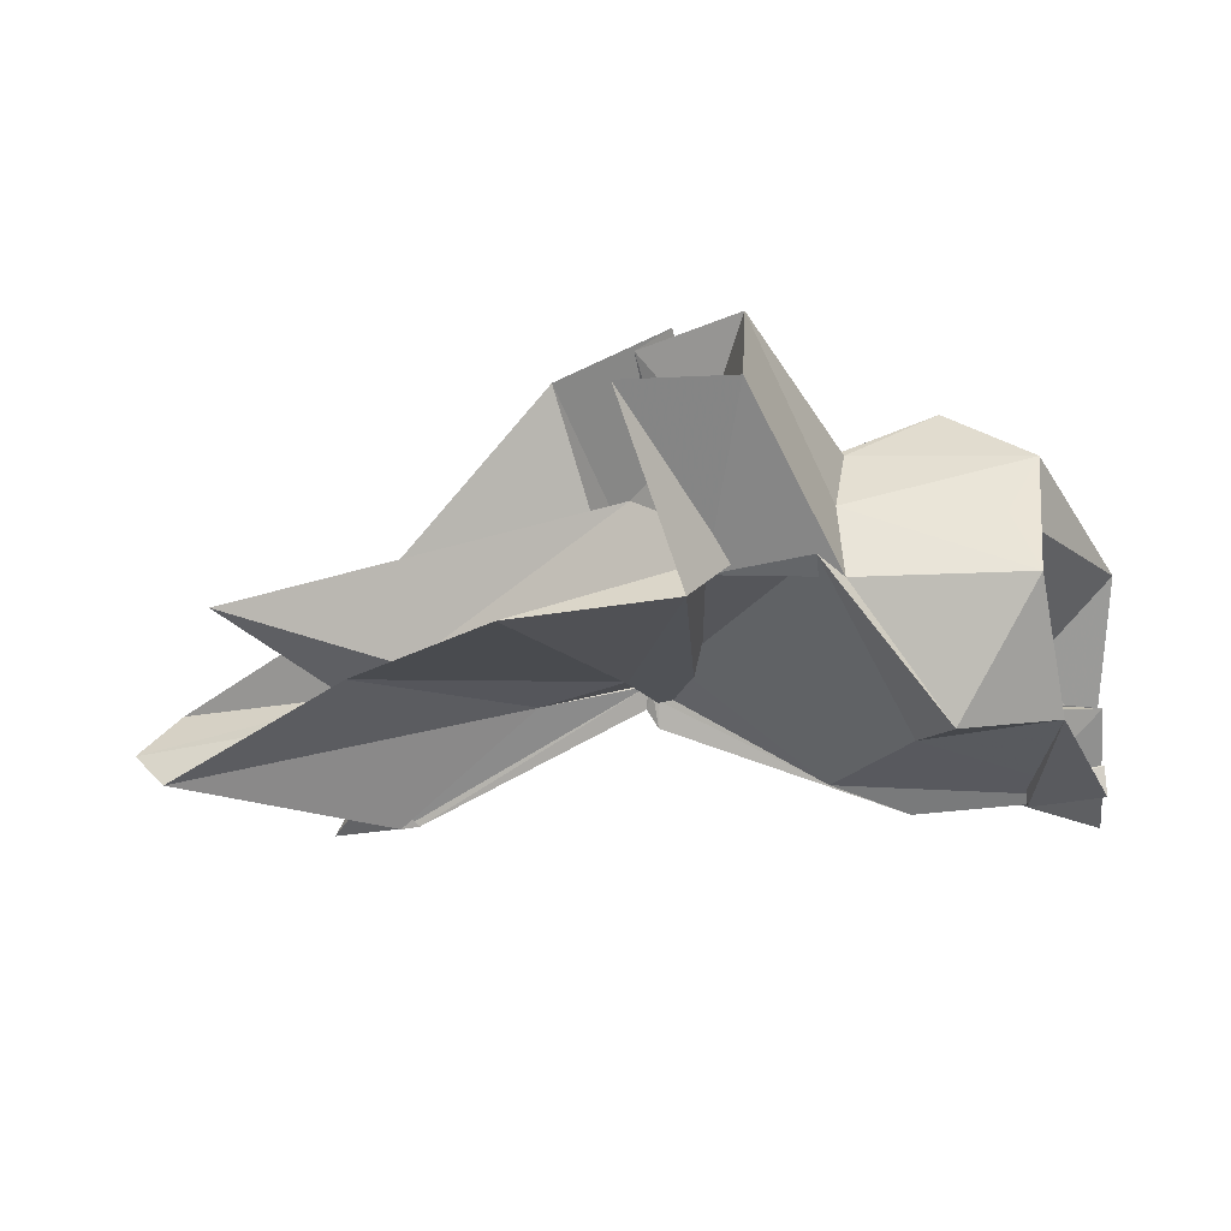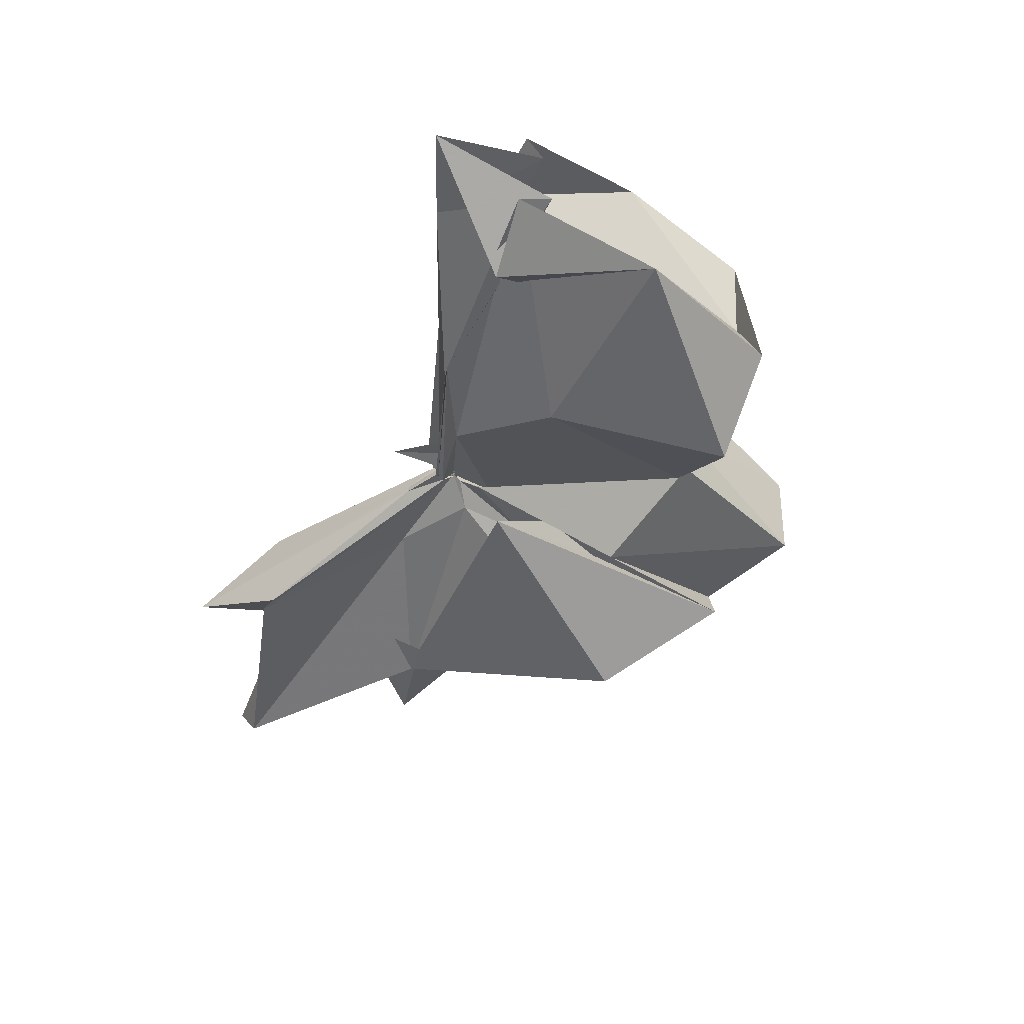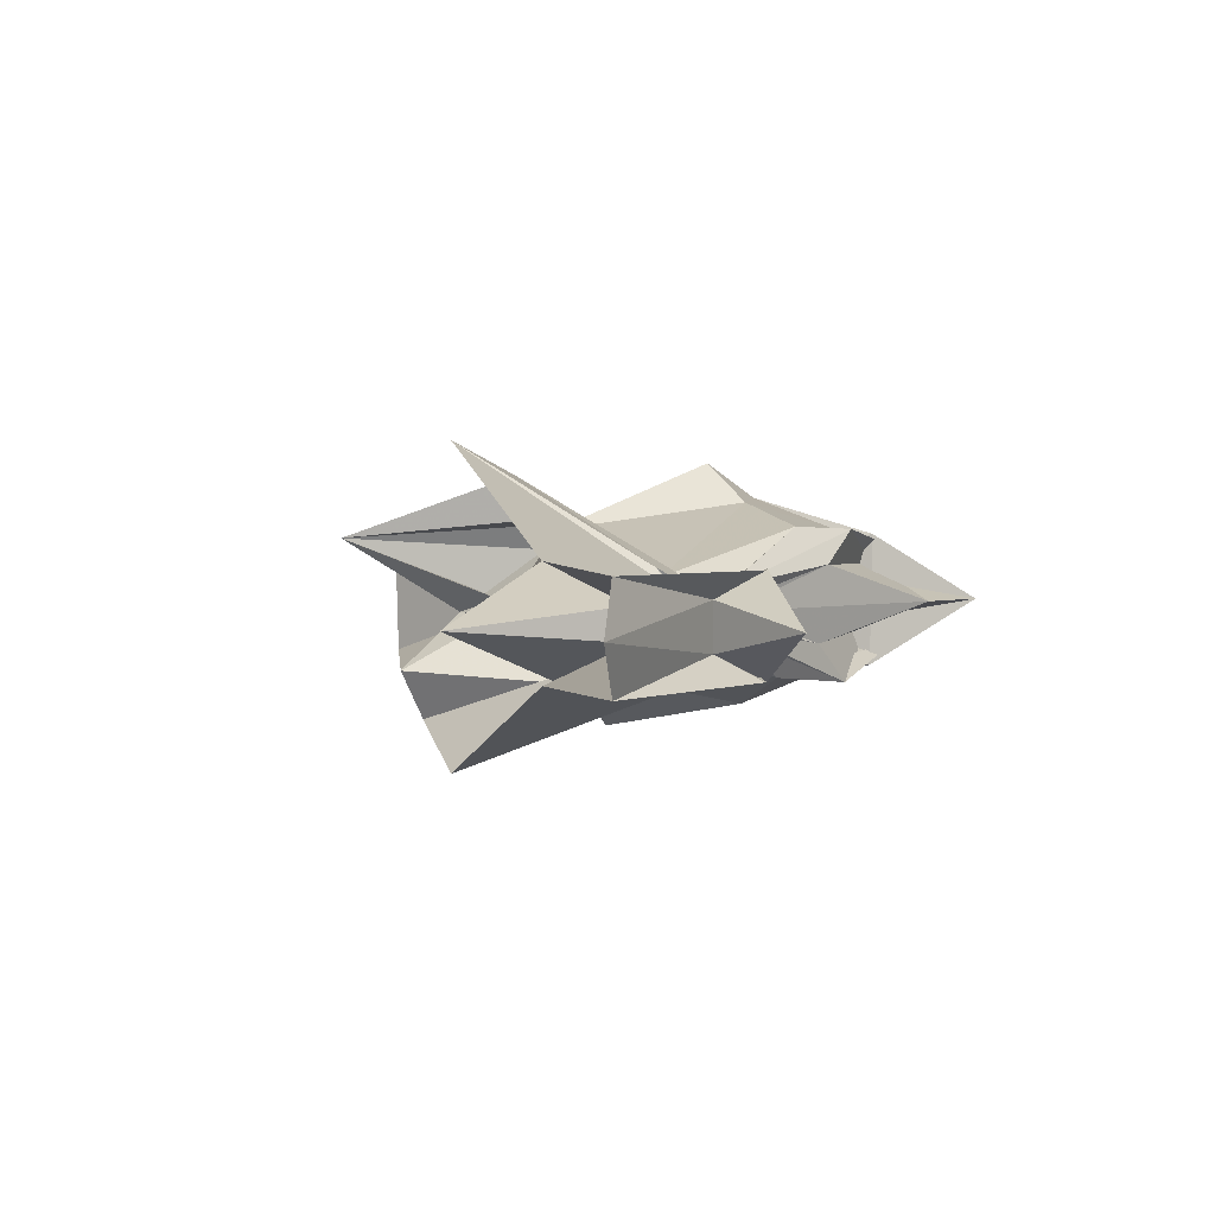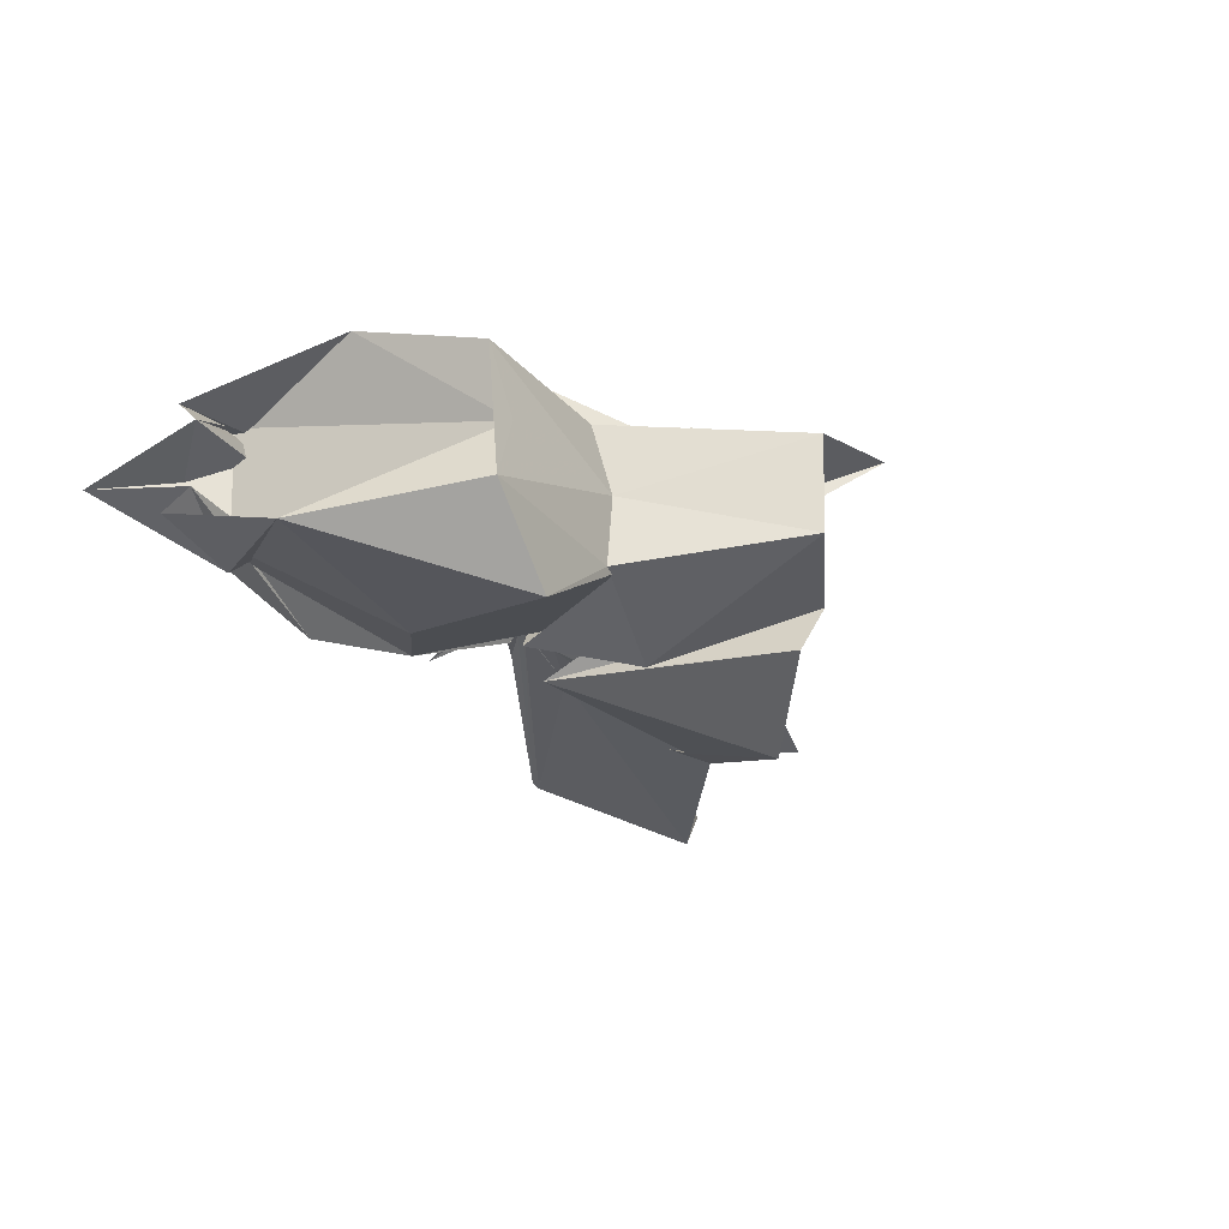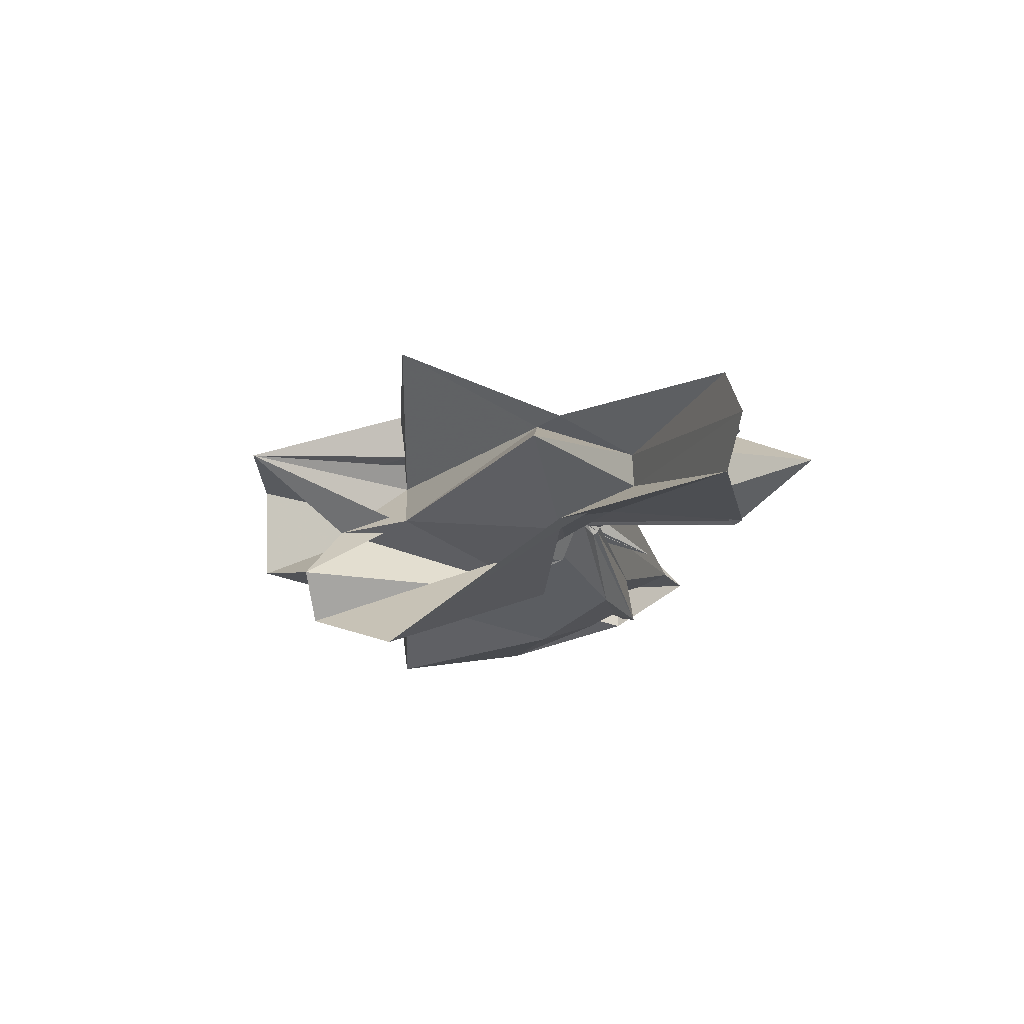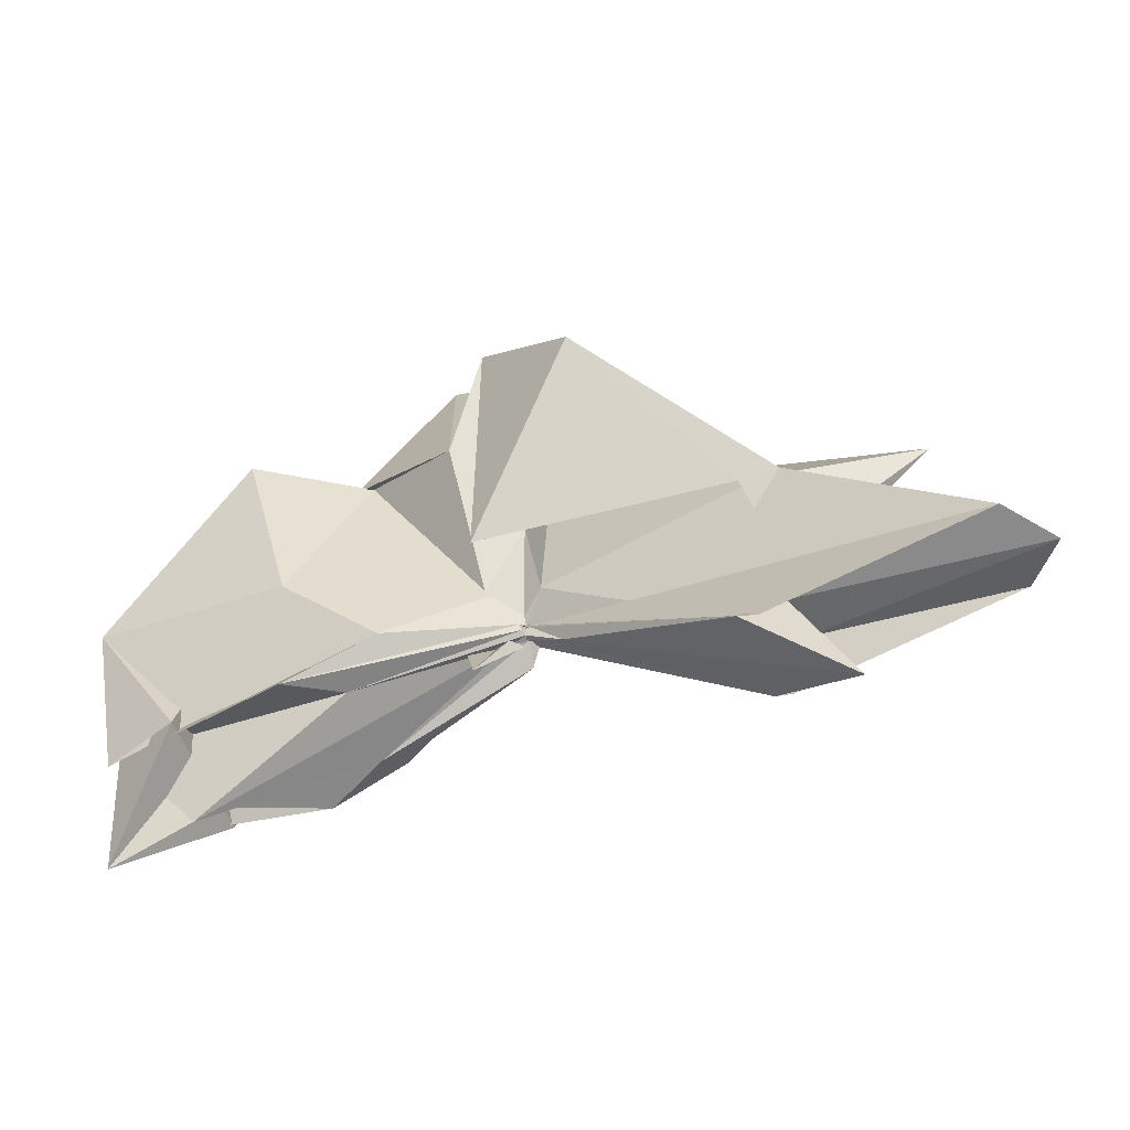
<metadata>
{"format":"obj","ext":"obj","renderer":"f3d","projection":"perspective","resolution":1024,"background":"white","views":[{"elev":40.0,"azim":-176.4,"up":"+Z"},{"elev":-45.3,"azim":-109.7,"up":"+Y"},{"elev":2.5,"azim":114.2,"up":"+Y"},{"elev":-27.8,"azim":-55.2,"up":"+Y"},{"elev":-12.3,"azim":88.9,"up":"+Y"},{"elev":-53.2,"azim":22.6,"up":"+Z"}]}
</metadata>
<code>
v -0.3983 -0.002158 0.2521
v -0.3817 -0.003878 0.0482
v -0.02677 -0.003965 0.1274
v -0.1905 0.04664 0.1193
v -0.2728 0.1417 0.2493
v -0.3609 0.03377 0.09908
v -0.4165 -0.03014 -0.003702
v -0.5002 0.06466 0.2606
v -0.608 0.1274 0.1514
v -0.6656 0.05842 0.2481
v -0.6696 -0.06435 0.262
v -0.5965 -0.1267 0.2527
v -0.5063 -0.06566 0.2508
v -0.4056 -0.03789 0.086
v -0.3676 -0.04497 0.1456
v -0.2899 -0.1416 0.2593
v -0.1765 -0.05317 0.09902
v -0.154 0.01104 0.03393
v -0.1409 0.04441 0.1007
v -0.3605 0.01755 0.08673
v -0.3821 -5.829e-05 0.07378
v -0.3975 0.02448 0.1119
v -0.5833 0.08996 0.1034
v -0.6915 0.0948 0.1358
v -0.6432 -0.00299 0.2548
v -0.7448 -0.09069 0.1263
v -0.5645 -0.09745 0.1001
v -0.3907 -0.02109 0.101
v -0.382 -0.009452 0.0739
v -0.3615 -0.02321 0.08604
v -0.1418 -0.05096 0.101
v -0.1569 -0.01744 0.03233
v 0.01961 0.03875 -0.02939
v -0.288 0.005951 0.04458
v -0.3826 -0.004801 0.06773
v -0.3767 -0.00128 0.06542
v -0.522 0.06802 0.03198
v -0.7429 0.04779 0.01286
v -0.6795 0.05997 0.009553
v -0.6728 -0.06543 0.009554
v -0.7426 -0.04512 0.005296
v -0.4868 -0.06614 0.03609
v -0.3754 0.004595 0.06861
v -0.3827 -0.00316 0.06664
v -0.2883 -0.01241 0.04463
v 0.01917 -0.0455 -0.02951
v 0.05313 -0.00377 -0.03854
v -0.1742 0.03841 -0.06815
v -0.3756 -0.002552 0.06536
v -0.3792 0.001396 0.06428
v -0.3844 0.006344 0.05805
v -0.5882 0.06545 0.0009556
v -0.7399 0.02956 0.02935
v -0.7522 -0.003499 -0.07243
v -0.7435 -0.03247 0.03503
v -0.5686 -0.07457 2.35e-05
v -0.3837 -0.01649 0.05545
v -0.3802 7.619e-06 0.07187
v -0.3756 -0.004682 0.06411
v -0.1741 -0.04515 -0.06818
v -0.1561 -0.02403 -0.03336
v -0.1564 0.01663 -0.03316
v -0.3599 -0.007512 0.2471
v -0.4549 0.04678 0.2499
v -0.4075 0.1136 0.2559
v -0.4202 0.0743 0.2444
v -0.5227 0.06264 0.2381
v -0.5149 -0.003157 0.2531
v -0.5215 -0.06759 0.2526
v -0.4163 -0.09874 0.2166
v -0.386 -0.1062 0.3388
v -0.403 -0.07486 0.106
v -0.4129 -0.009419 0.3154
v -0.3498 0.05765 0.4022
v -0.4415 0.0391 0.3979
v -0.4407 -0.04708 0.3949
v -0.3596 -0.06061 0.347
v -0.1899 0.03928 -0.06336
v -0.375 0.006542 0.0481
v -0.3855 0.01852 0.03896
v -0.5277 0.03422 0.002575
v -0.6772 -0.003768 -0.04729
v -0.5265 -0.03739 0.01094
v -0.382 -0.01319 0.05132
v -0.3775 -0.007567 0.05951
v -0.1908 -0.04624 -0.06291
v -0.1092 -0.003837 -0.1225
v -0.3485 -0.0003815 0.03127
v -0.3805 -0.0003683 0.05295
v -0.4001 -0.003803 0.04786
v -0.3807 -0.008443 0.04911
v -0.3483 -0.006686 0.03032
f 3 18 4
f 4 18 19
f 4 19 5
f 5 19 20
f 5 20 6
f 6 20 21
f 6 21 7
f 7 21 22
f 7 22 8
f 8 22 23
f 8 23 9
f 9 23 24
f 9 24 10
f 10 24 25
f 10 25 11
f 11 25 26
f 11 26 12
f 12 26 27
f 12 27 13
f 13 27 28
f 13 28 14
f 14 28 29
f 14 29 15
f 15 29 30
f 15 30 16
f 16 30 31
f 16 31 17
f 17 31 32
f 17 32 3
f 3 32 18
f 18 33 19
f 19 33 34
f 19 34 20
f 20 34 35
f 20 35 21
f 21 35 36
f 21 36 22
f 22 36 37
f 22 37 23
f 23 37 38
f 23 38 24
f 24 38 39
f 24 39 25
f 25 39 40
f 25 40 26
f 26 40 41
f 26 41 27
f 27 41 42
f 27 42 28
f 28 42 43
f 28 43 29
f 29 43 44
f 29 44 30
f 30 44 45
f 30 45 31
f 31 45 46
f 31 46 32
f 32 46 47
f 32 47 18
f 18 47 33
f 33 48 34
f 34 48 49
f 34 49 35
f 35 49 50
f 35 50 36
f 36 50 51
f 36 51 37
f 37 51 52
f 37 52 38
f 38 52 53
f 38 53 39
f 39 53 54
f 39 54 40
f 40 54 55
f 40 55 41
f 41 55 56
f 41 56 42
f 42 56 57
f 42 57 43
f 43 57 58
f 43 58 44
f 44 58 59
f 44 59 45
f 45 59 60
f 45 60 46
f 46 60 61
f 46 61 47
f 47 61 62
f 47 62 33
f 33 62 48
f 63 64 73
f 64 74 73
f 64 65 74
f 65 66 74
f 66 75 74
f 66 67 75
f 67 68 75
f 68 76 75
f 68 69 76
f 69 70 76
f 70 77 76
f 70 71 77
f 71 72 77
f 72 73 77
f 72 63 73
f 78 88 79
f 79 88 89
f 79 89 80
f 80 89 81
f 81 89 90
f 81 90 82
f 82 90 83
f 83 90 91
f 83 91 84
f 84 91 85
f 85 91 92
f 85 92 86
f 86 92 87
f 87 92 88
f 87 88 78
f 3 4 63
f 63 4 64
f 4 5 64
f 64 5 65
f 5 6 65
f 6 7 65
f 65 7 66
f 7 8 66
f 66 8 67
f 8 9 67
f 9 10 67
f 67 10 68
f 10 11 68
f 68 11 69
f 11 12 69
f 12 13 69
f 69 13 70
f 13 14 70
f 70 14 71
f 14 15 71
f 15 16 71
f 71 16 72
f 16 17 72
f 72 17 63
f 17 3 63
f 48 78 49
f 49 78 79
f 49 79 50
f 50 79 80
f 50 80 51
f 51 80 52
f 52 80 81
f 52 81 53
f 53 81 82
f 53 82 54
f 54 82 55
f 55 82 83
f 55 83 56
f 56 83 84
f 56 84 57
f 57 84 58
f 58 84 85
f 58 85 59
f 59 85 86
f 59 86 60
f 60 86 61
f 61 86 87
f 61 87 62
f 62 87 78
f 62 78 48
f 73 74 1
f 74 75 1
f 75 76 1
f 76 77 1
f 77 73 1
f 89 88 2
f 90 89 2
f 91 90 2
f 92 91 2
f 88 92 2

</code>
